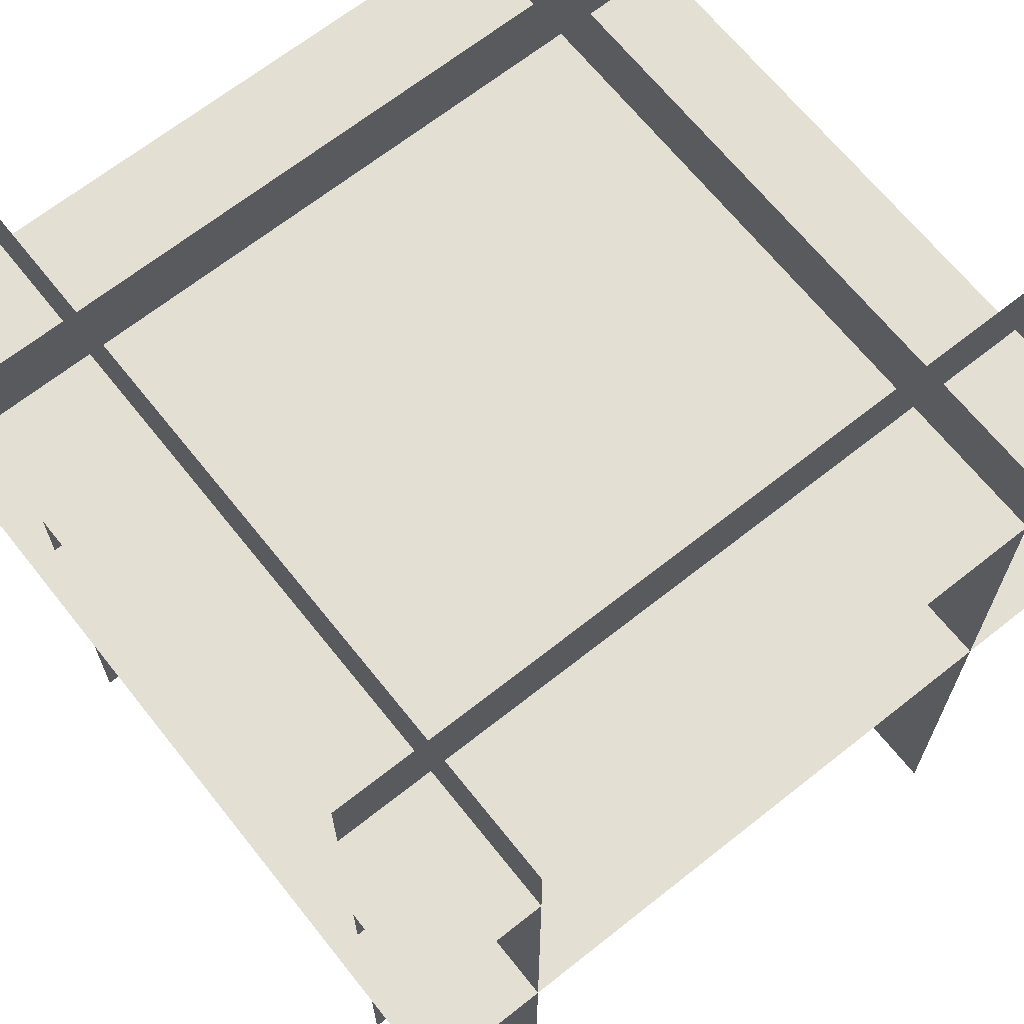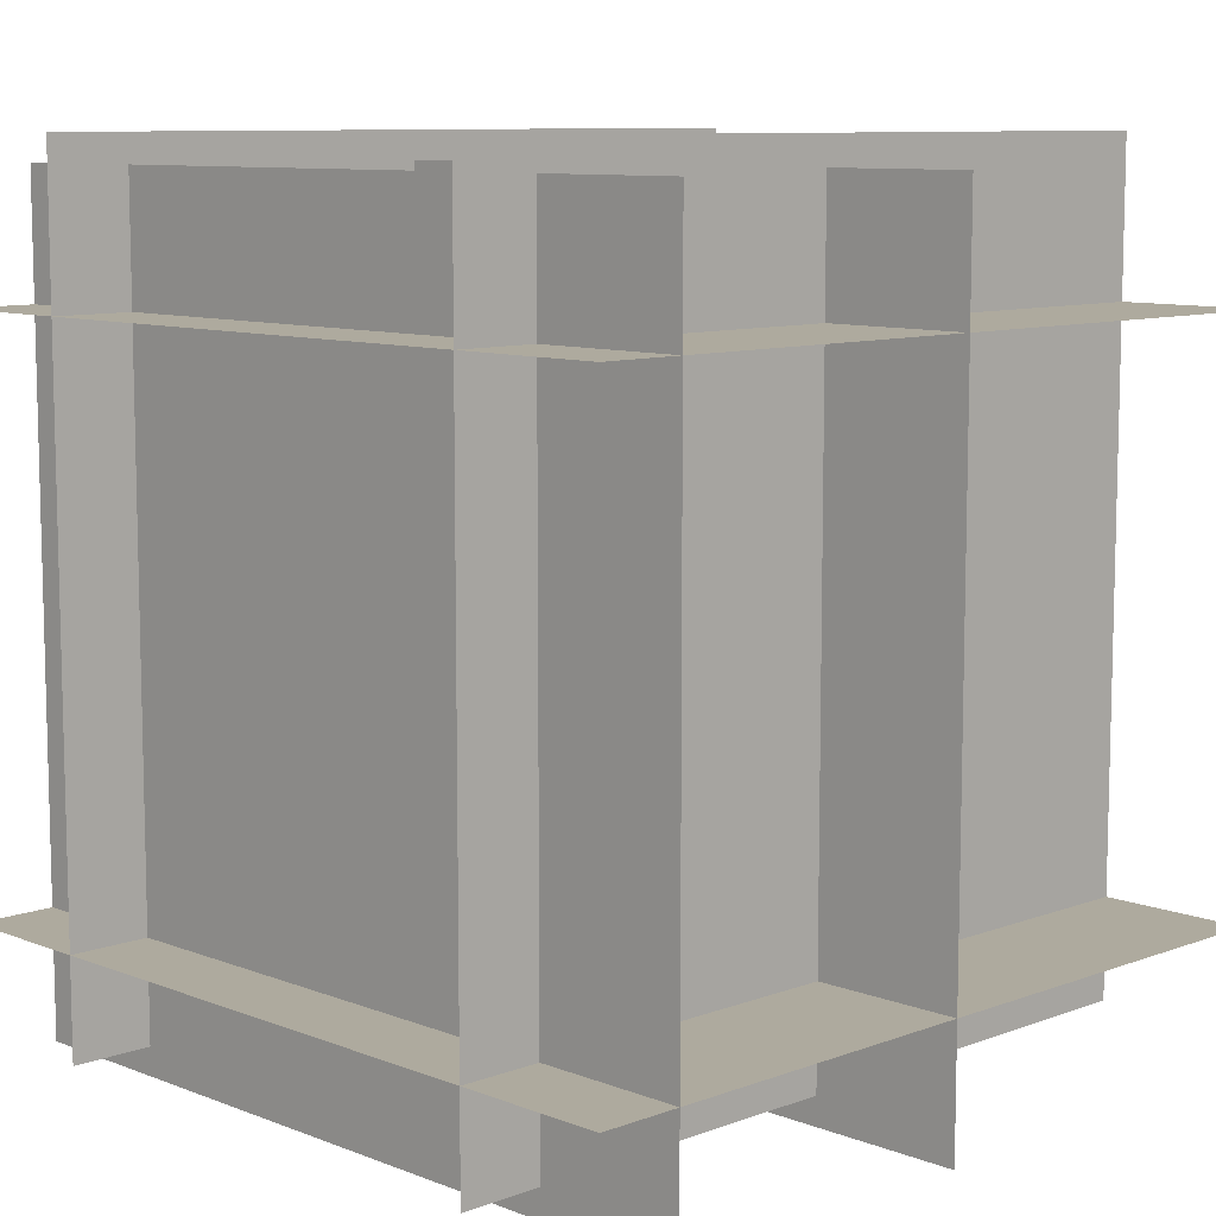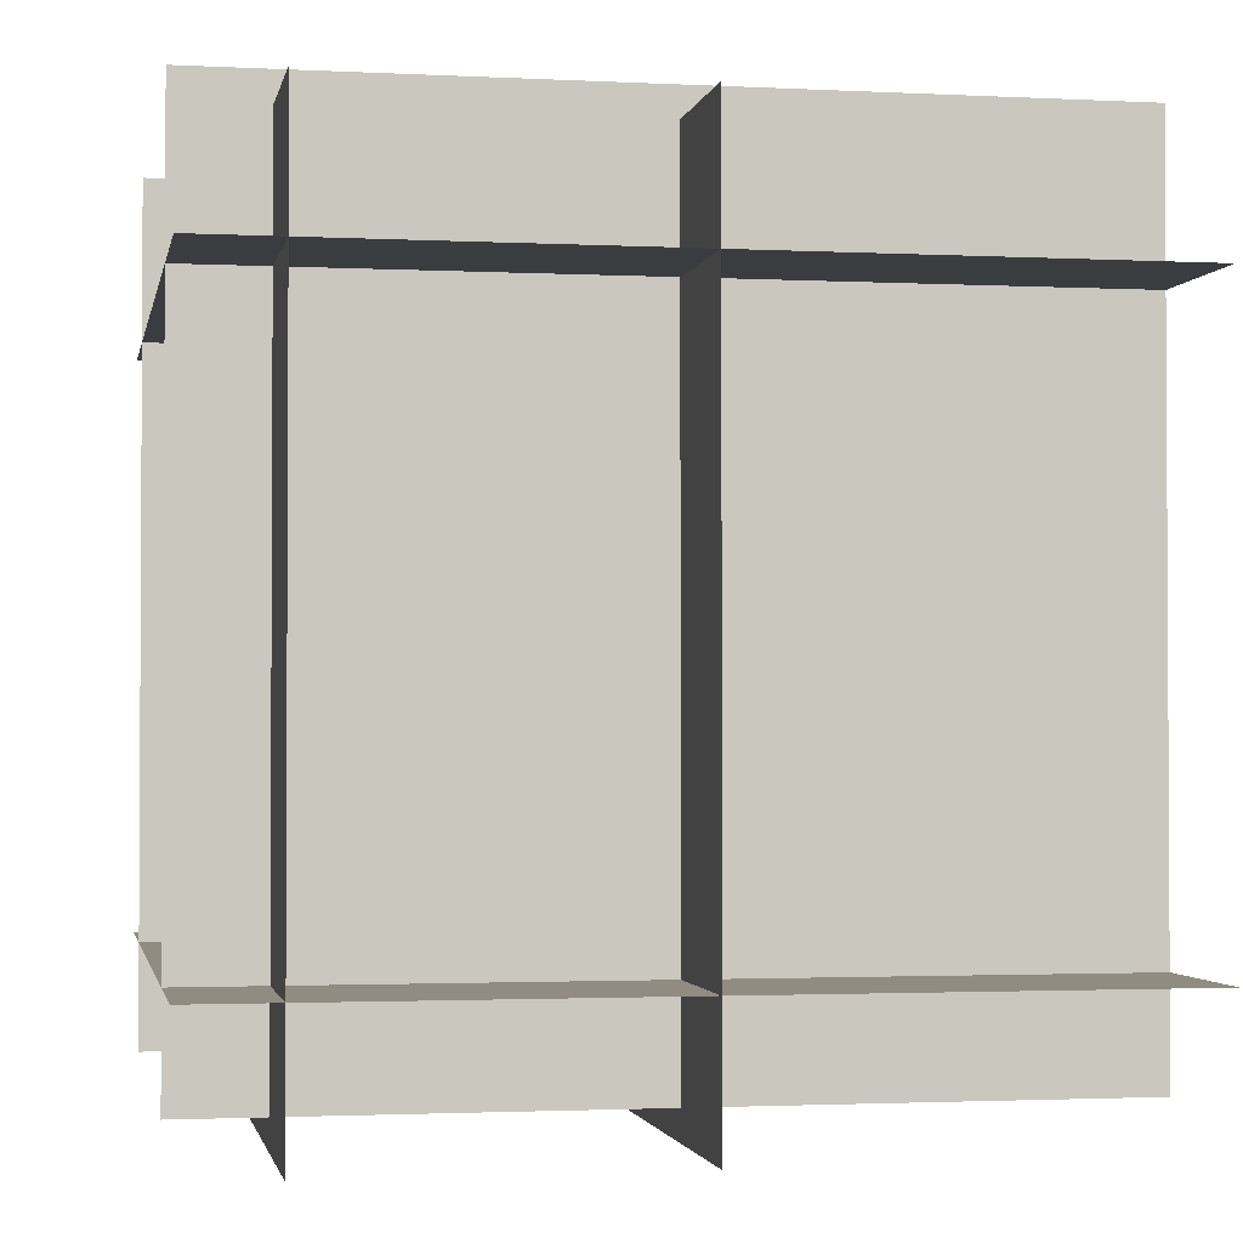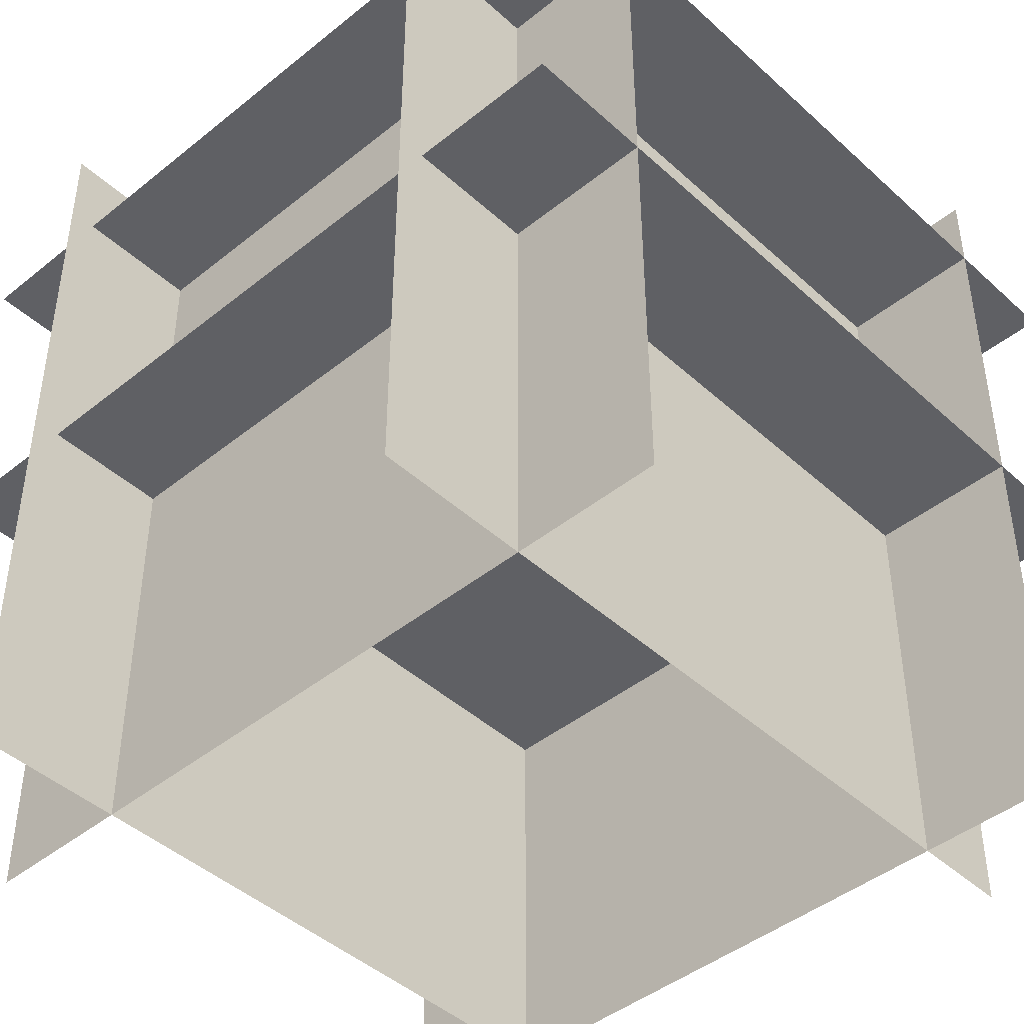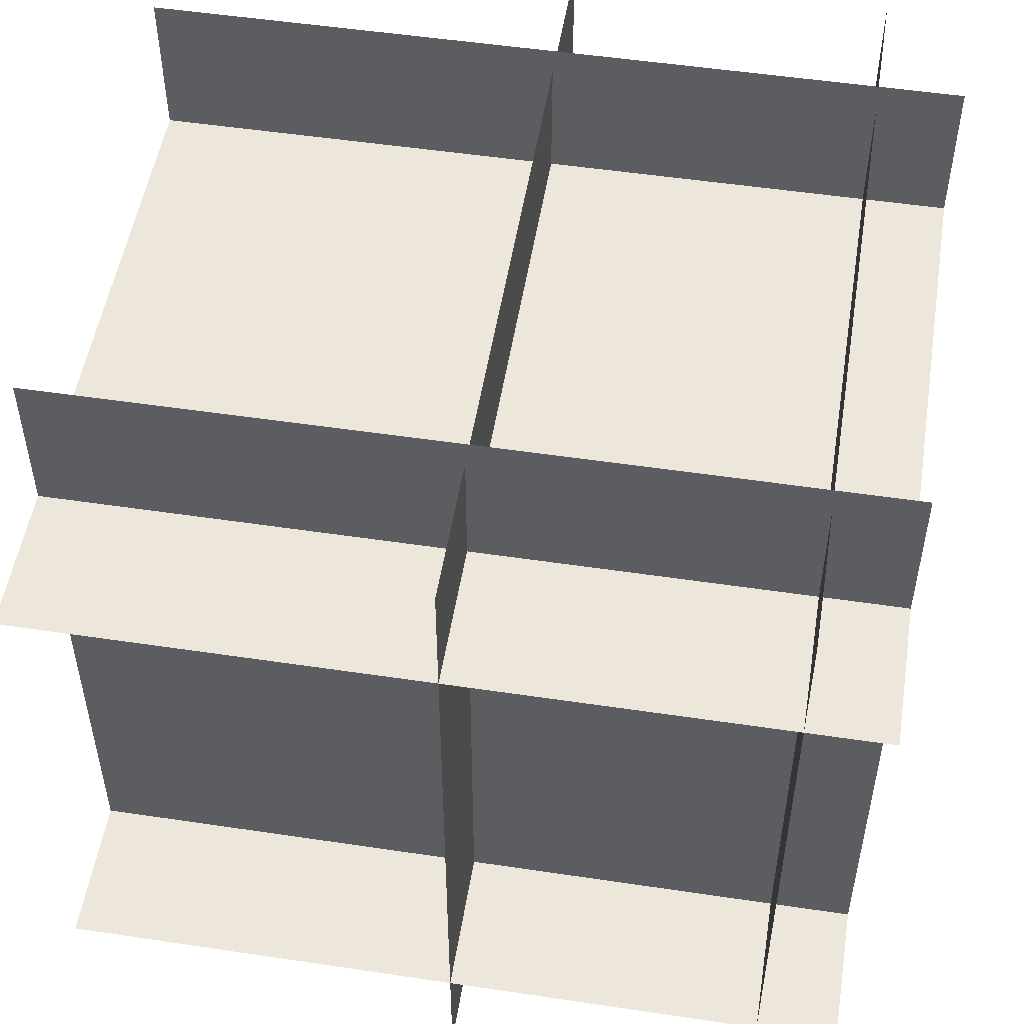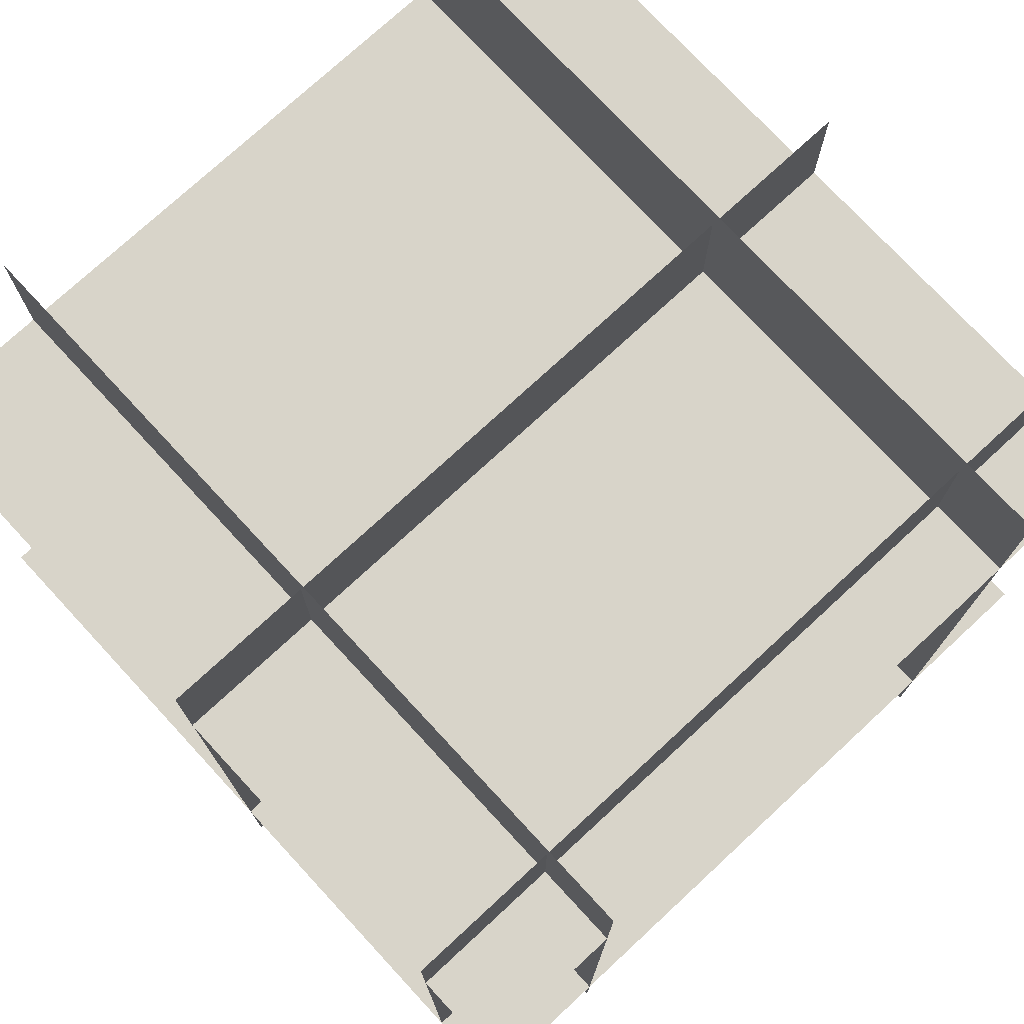
<metadata>
{"format":"obj","ext":"obj","renderer":"f3d","projection":"perspective","resolution":1024,"background":"white","views":[{"elev":66.9,"azim":-128.5,"up":"+Y"},{"elev":9.2,"azim":-134.4,"up":"+Z"},{"elev":-1.9,"azim":-100.6,"up":"+Z"},{"elev":-44.2,"azim":43.3,"up":"+Y"},{"elev":51.9,"azim":99.2,"up":"+Z"},{"elev":75.2,"azim":137.2,"up":"+Z"}]}
</metadata>
<code>
o Plane
v -1 0 1
v 1 0 1
v -1 0 -1
v 1 0 -1
f 1 2 4 3
o Plane.001
v -1 -1 -0.6829
v 1 -1 -0.6829
v -1 1 -0.6829
v 1 1 -0.6829
f 5 6 8 7
o Plane.003
v -1 -1 0.689
v 1 -1 0.689
v -1 1 0.689
v 1 1 0.689
f 9 10 12 11
o Plane.002
v -0.6257 -1 1.069
v -0.6257 -1 -0.9311
v -0.6257 1 1.069
v -0.6257 1 -0.9311
f 13 14 16 15
o Plane.004
v 0.6344 -1 1.069
v 0.6344 -1 -0.9311
v 0.6344 1 1.069
v 0.6344 1 -0.9311
f 17 18 20 19
o Plane.005
v -1 0.7956 1
v 1 0.7956 1
v -1 0.7956 -1
v 1 0.7956 -1
f 21 22 24 23

</code>
